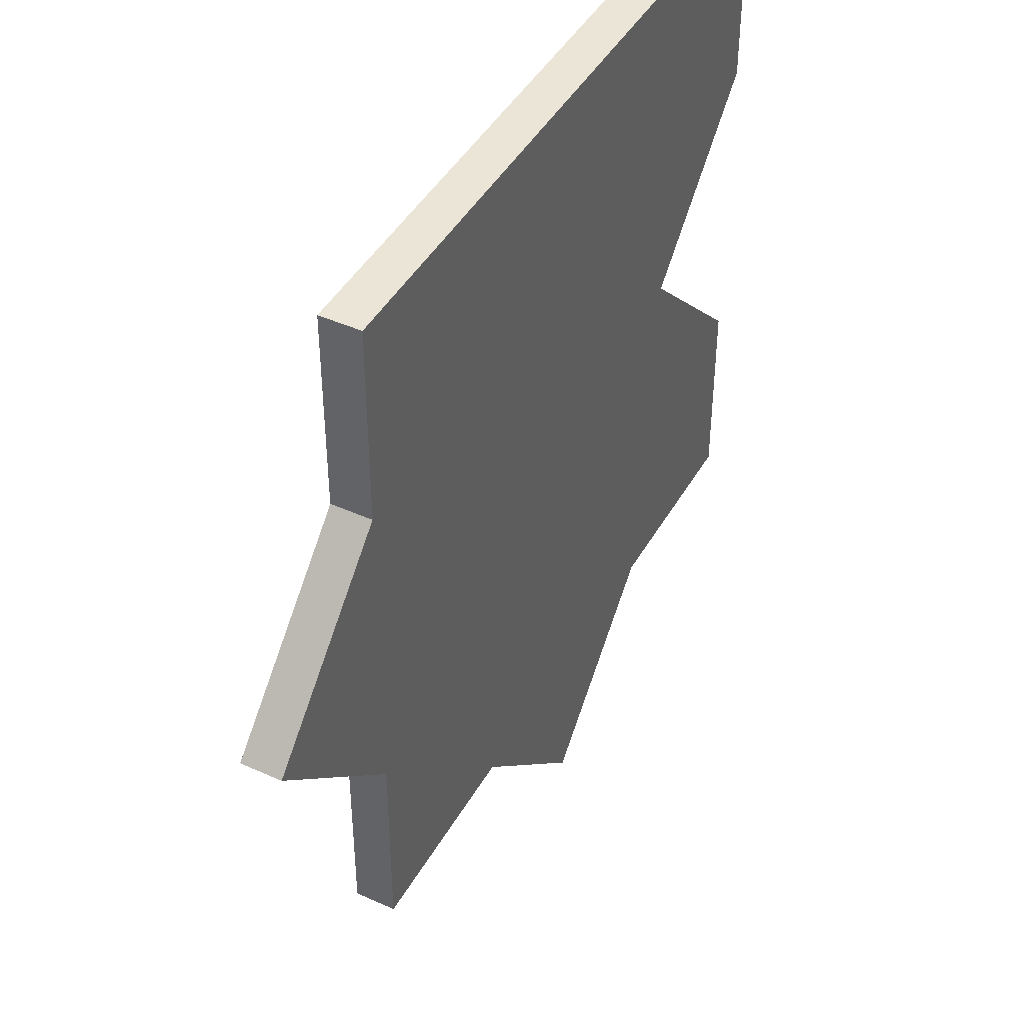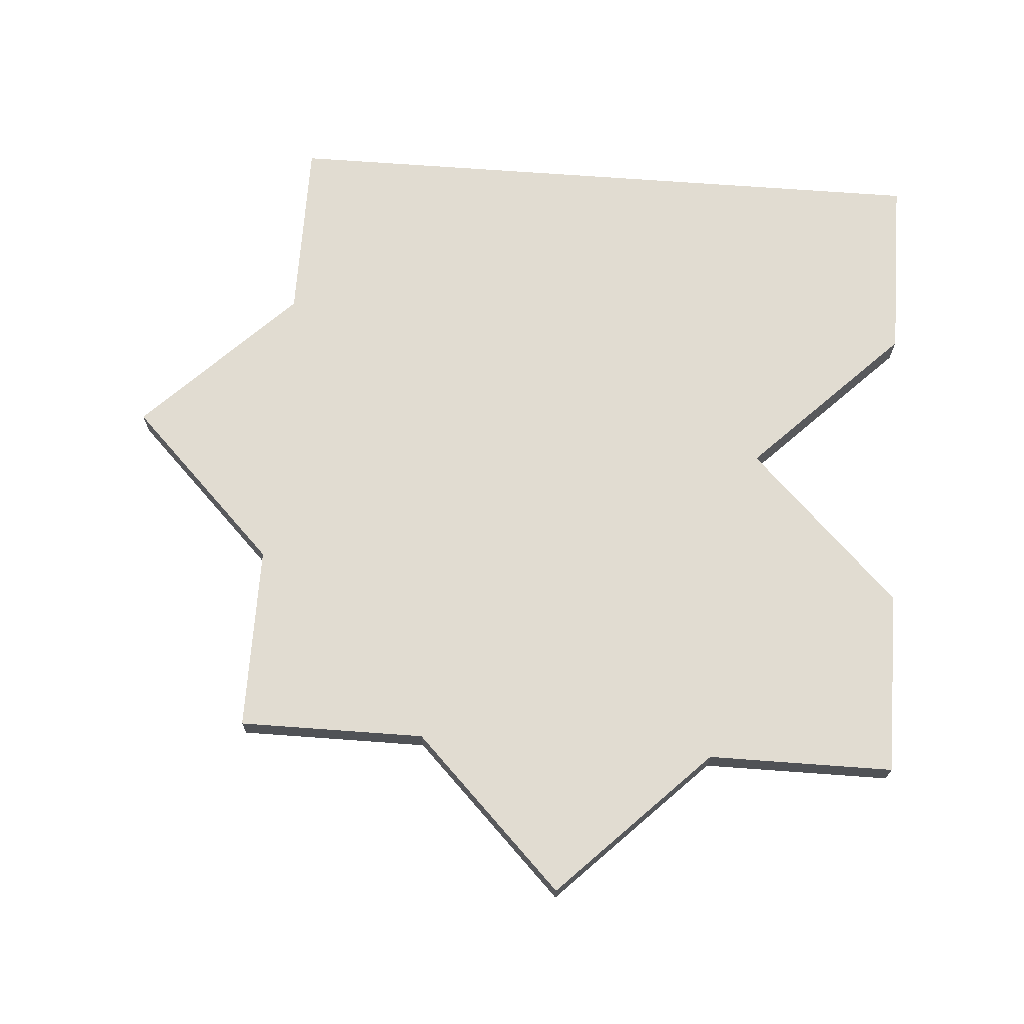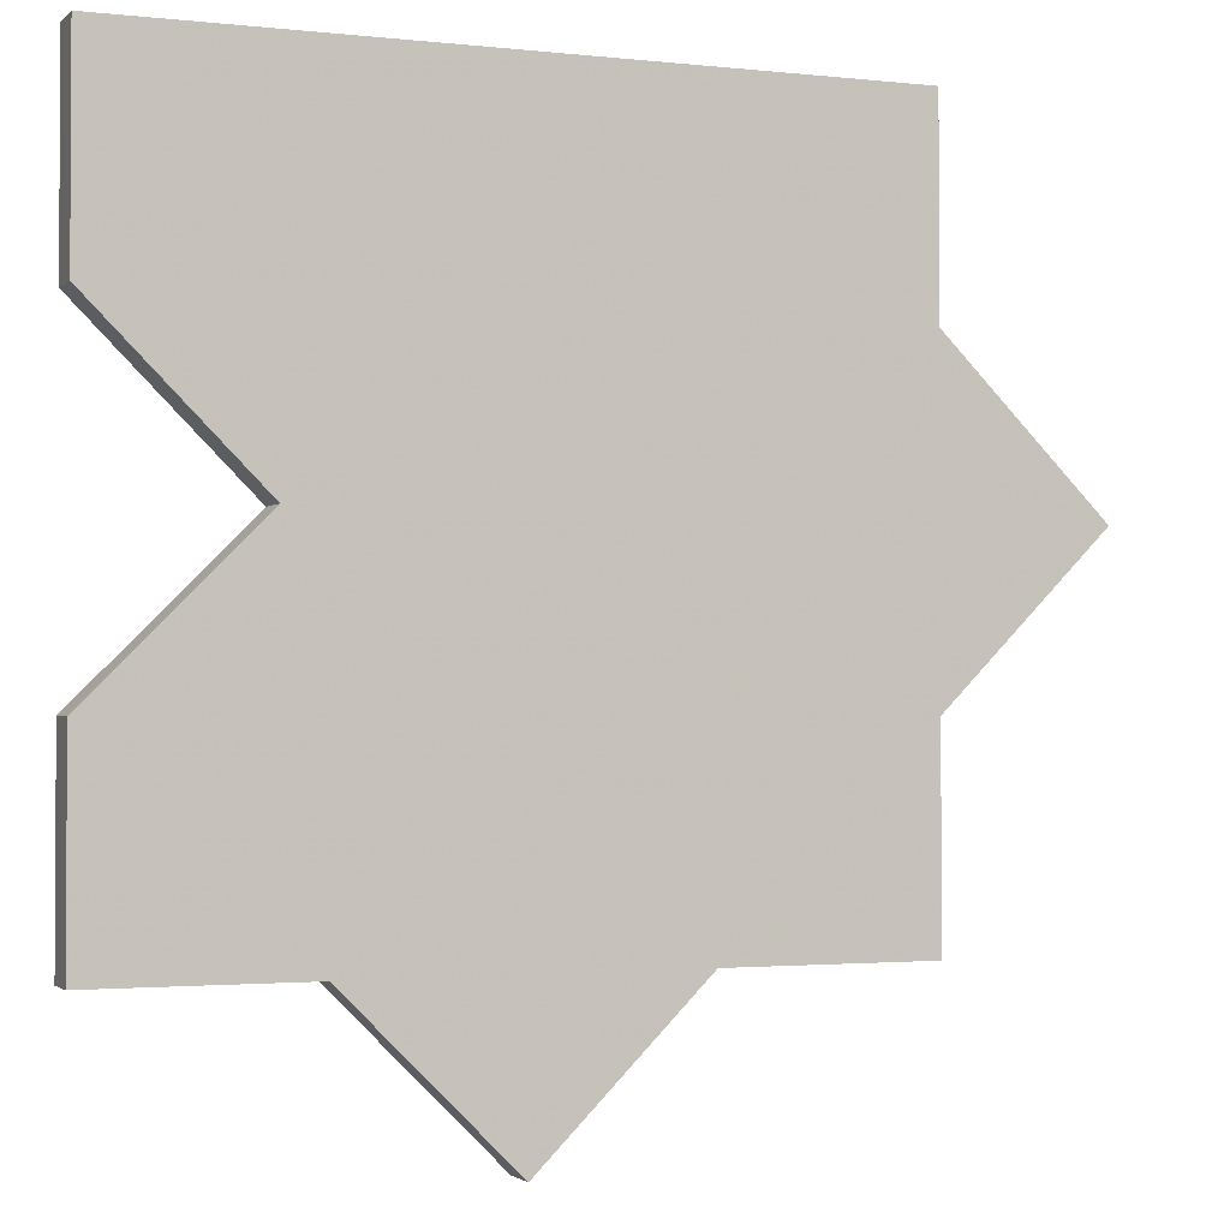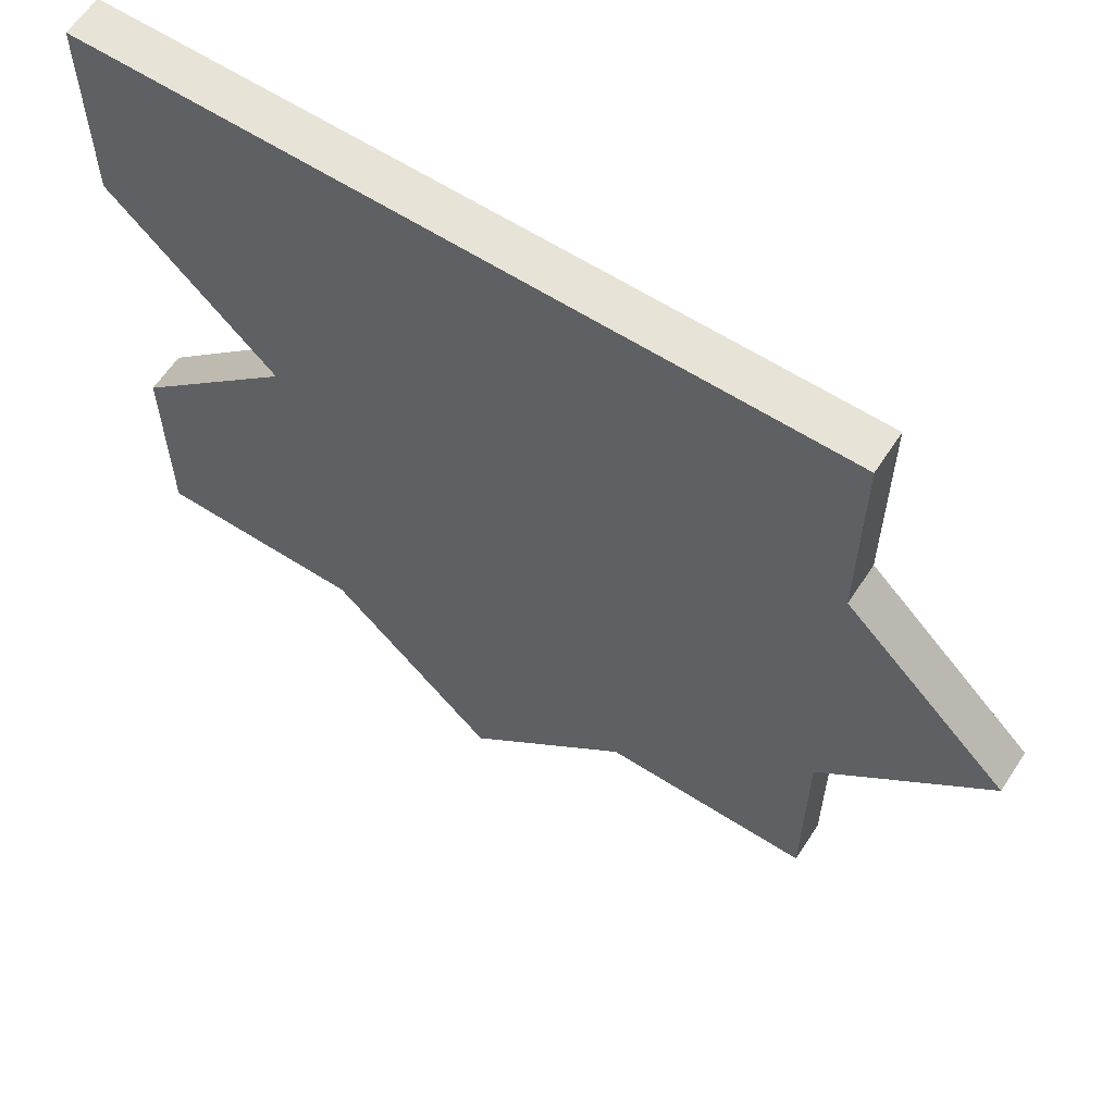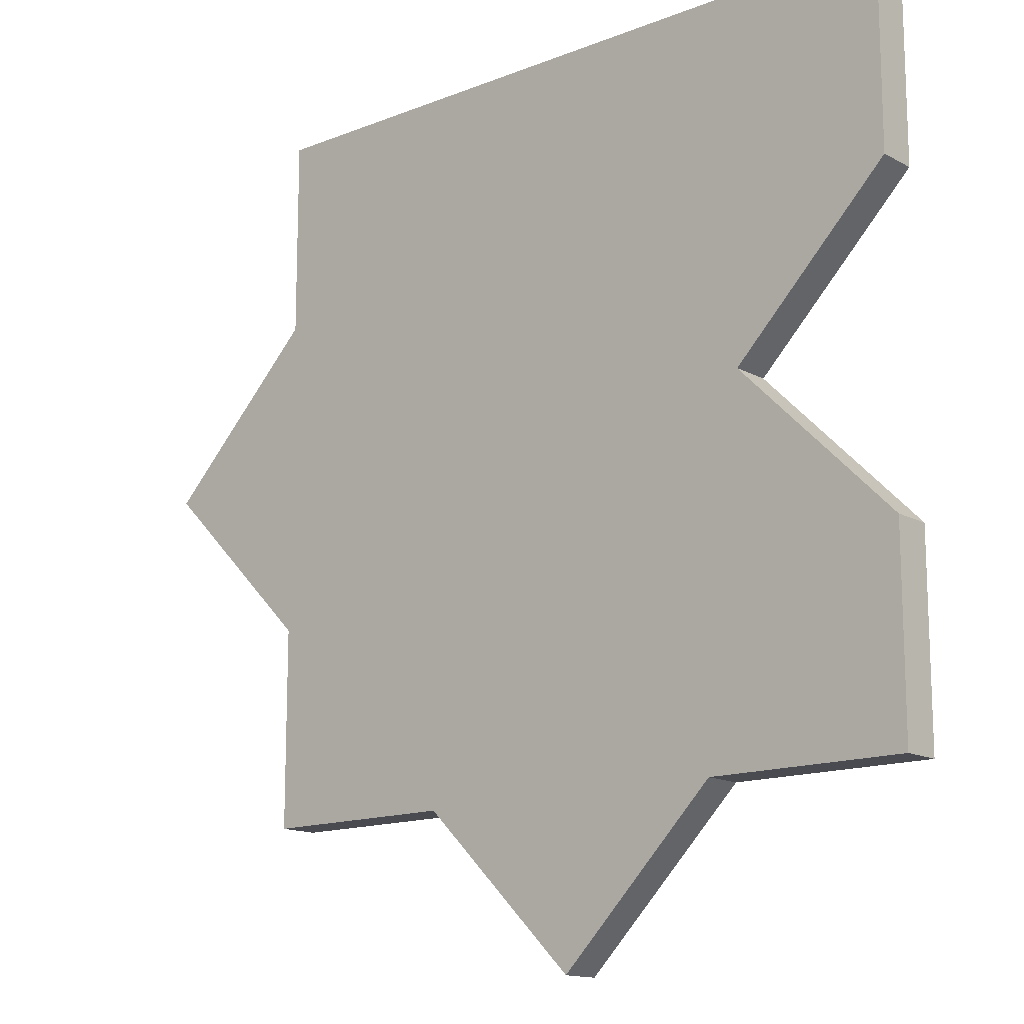
<metadata>
{"format":"obj","ext":"obj","renderer":"f3d","projection":"perspective","resolution":1024,"background":"white","views":[{"elev":44.1,"azim":-62.1,"up":"+Y"},{"elev":69.2,"azim":4.2,"up":"+Z"},{"elev":-1.9,"azim":158.1,"up":"+Y"},{"elev":61.7,"azim":-146.9,"up":"+Y"},{"elev":-14.6,"azim":40.7,"up":"+Y"}]}
</metadata>
<code>
o obj_0
v 37 		-121 		1
v 33 		-125 		1
v 37 		-129 		1
v 42 		-134 		1
v 46 		-138 		1
v 50 		-134 		1
v 51 		-125 		1
v 55 		-121 		1
v 37 		-116 		-1.443e-14
v 37 		-116 		1
v 37 		-129 		-1.155e-14
v 33 		-125 		-1.199e-14
v 37 		-121 		-1.332e-14
v 55 		-116 		1
v 55 		-121 		-1.51e-14
v 51 		-125 		-1.377e-14
v 55 		-116 		-1.621e-14
v 37 		-134 		1
v 55 		-134 		1
v 55 		-129 		1
v 55 		-129 		-1.332e-14
v 55 		-134 		-1.221e-14
v 50 		-134 		-1.155e-14
v 37 		-134 		-1.044e-14
v 42 		-134 		-1.088e-14
v 46 		-138 		-1.044e-14
g group_14900002
f 1 2 3
f 4 5 6
f 11 12 13
f 12 2 1
f 12 1 13
f 3 2 12
f 3 12 11
f 10 7 8
f 10 8 14
f 15 16 9
f 15 9 17
f 14 8 15
f 14 15 17
f 21 20 19
f 21 19 22
f 3 11 24
f 3 24 18
f 11 16 25
f 24 11 25
f 13 16 11
f 23 25 16
f 9 16 13
f 16 21 23
f 22 23 21
f 20 7 6
f 19 20 6
f 4 6 7
f 7 3 4
f 10 1 7
f 1 3 7
f 18 4 3
f 17 9 10
f 17 10 14
f 6 5 26
f 6 26 23
f 9 13 1
f 9 1 10
f 8 7 16
f 8 16 15
f 23 26 25
f 26 5 4
f 26 4 25
f 16 7 20
f 16 20 21
f 19 6 23
f 19 23 22
f 25 4 18
f 25 18 24

</code>
